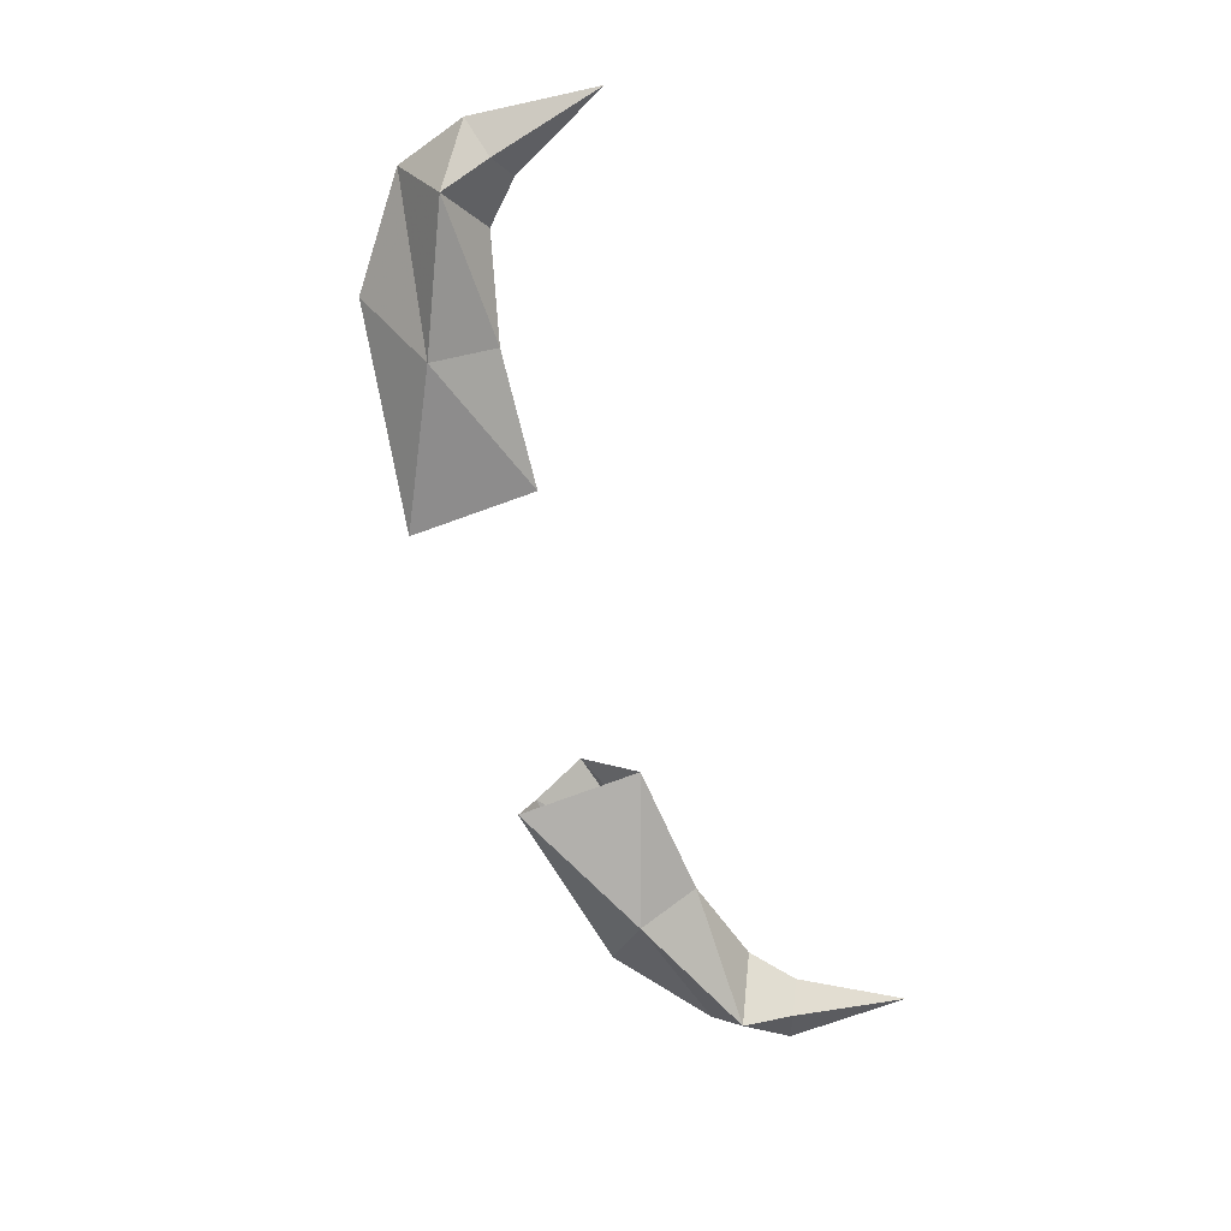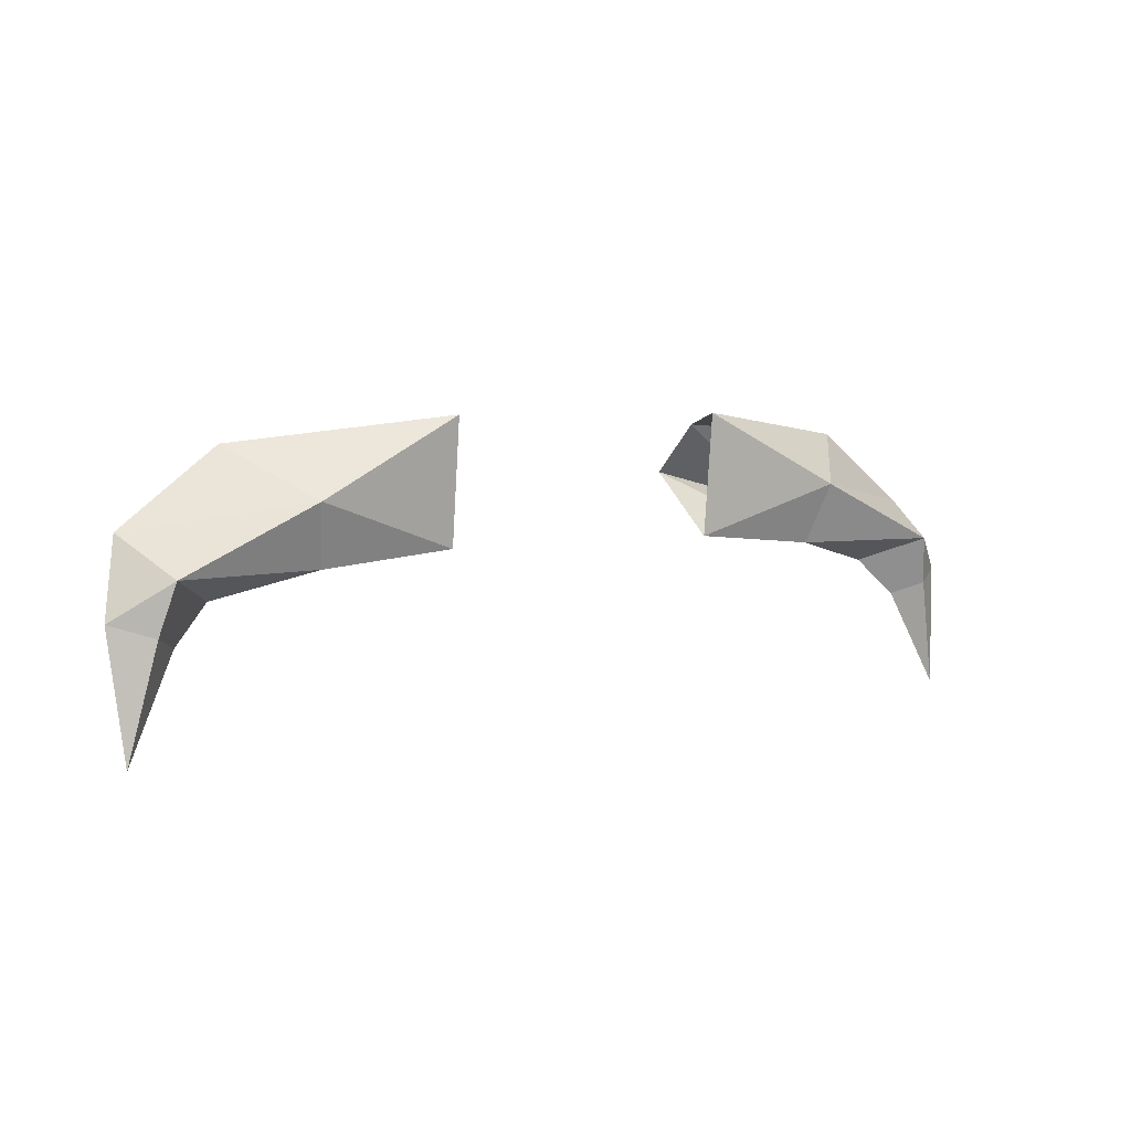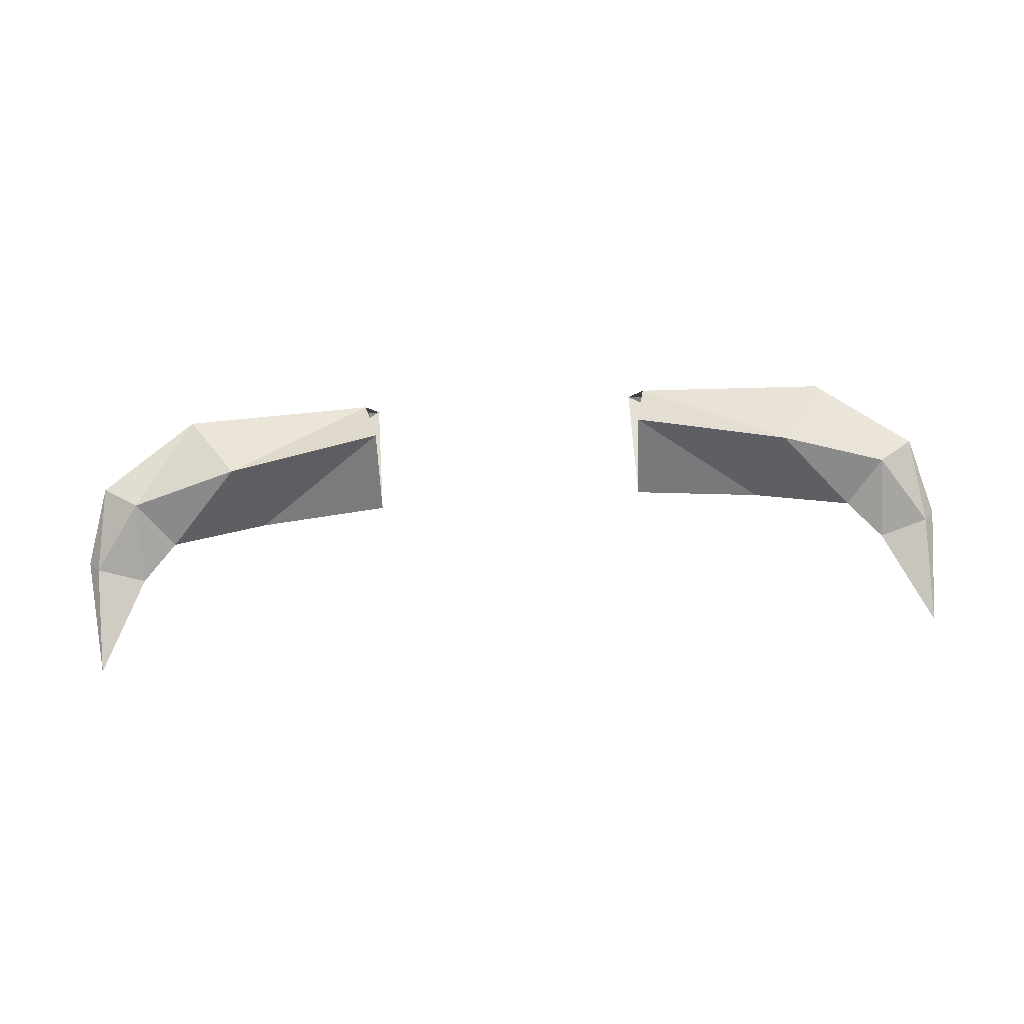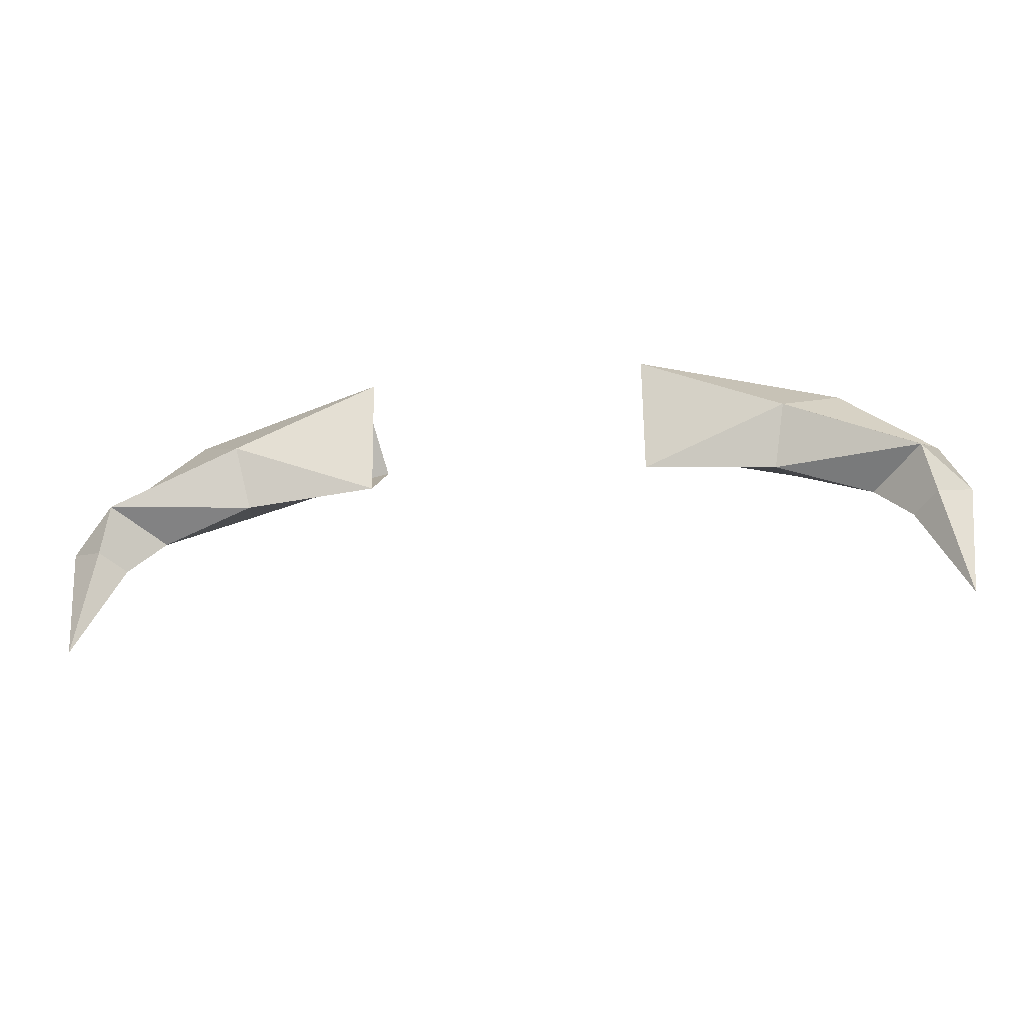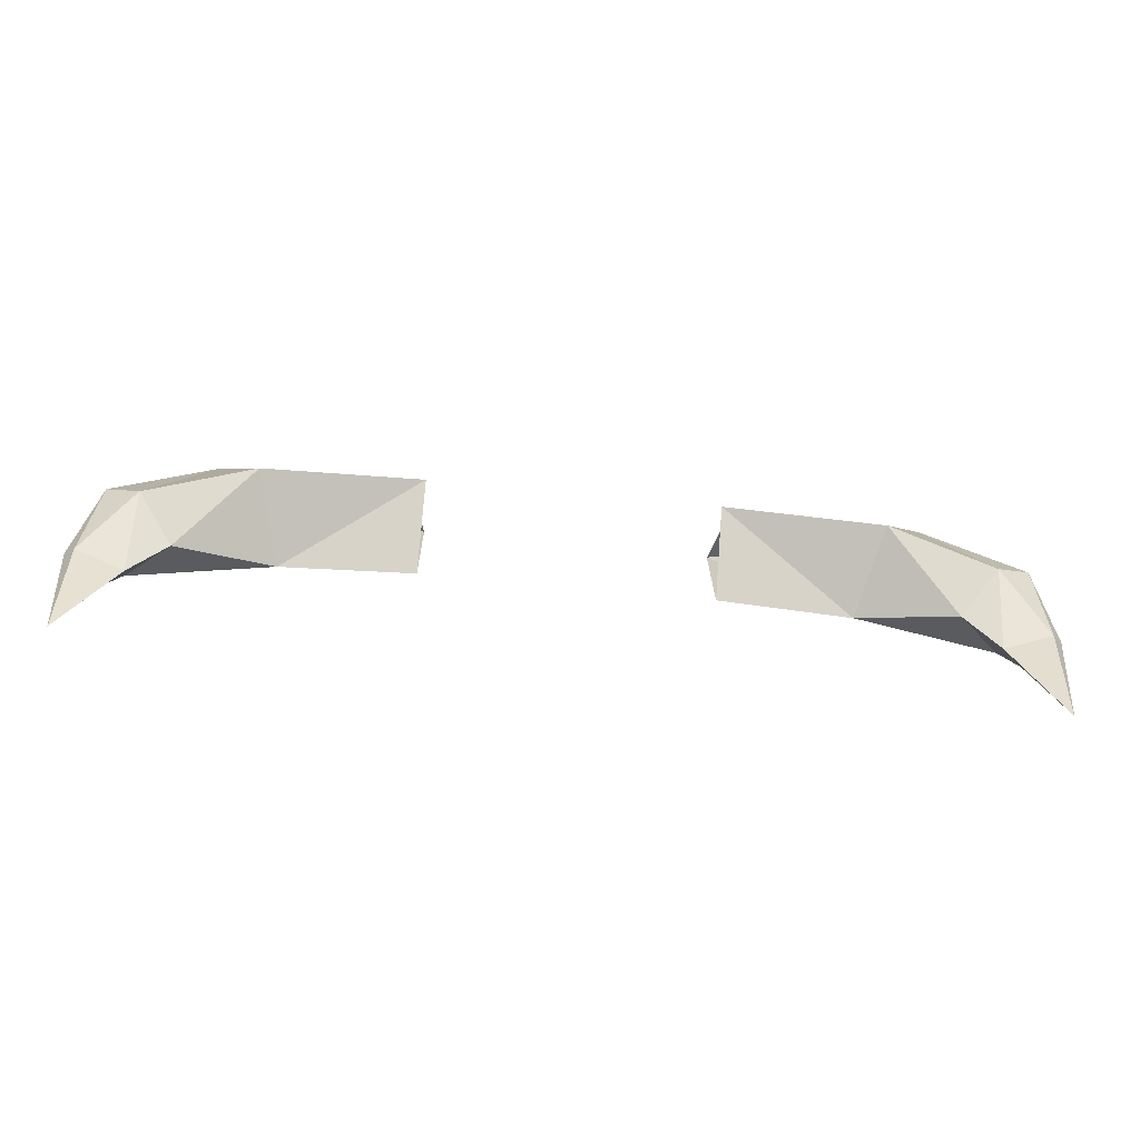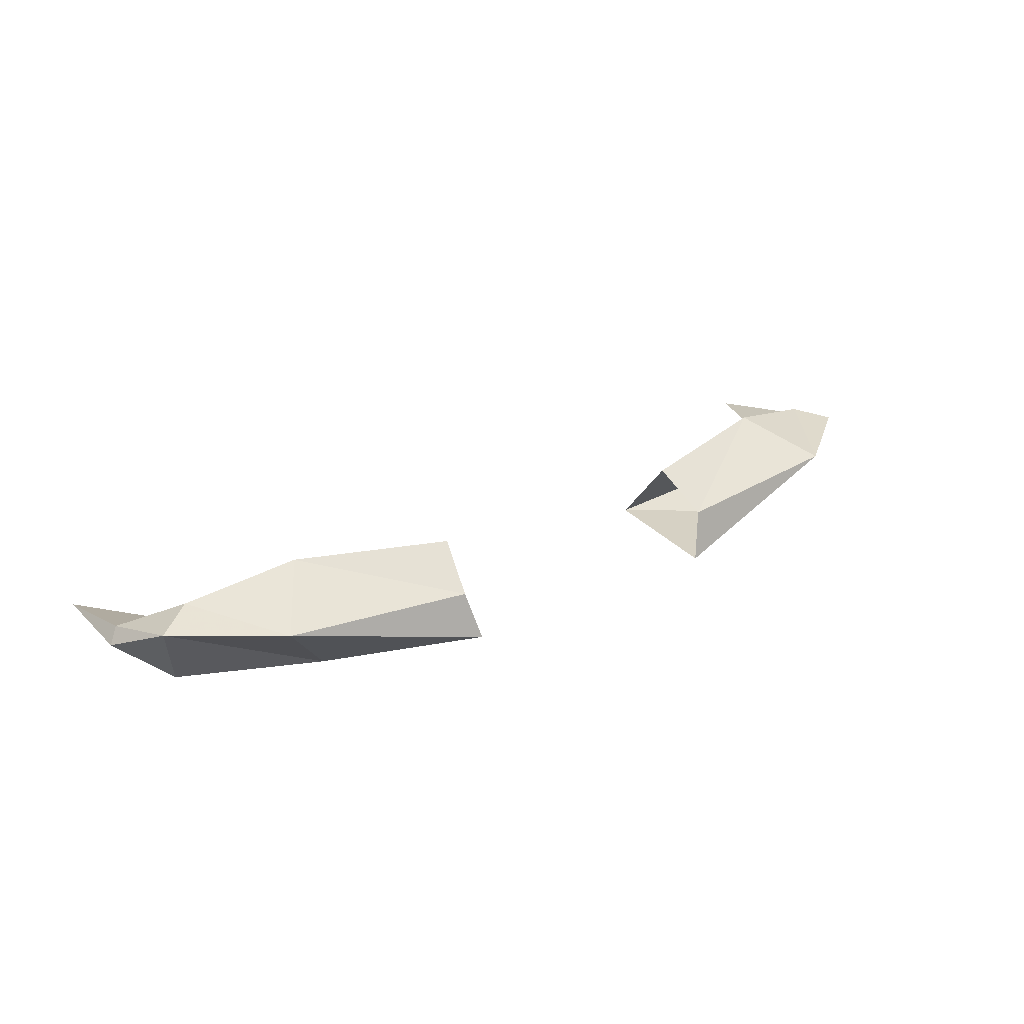
<metadata>
{"format":"obj","ext":"obj","renderer":"f3d","projection":"perspective","resolution":1024,"background":"white","views":[{"elev":-69.3,"azim":-71.4,"up":"+Z"},{"elev":4.9,"azim":145.0,"up":"+Y"},{"elev":71.9,"azim":-3.7,"up":"+Z"},{"elev":-29.5,"azim":-171.3,"up":"+Y"},{"elev":-64.0,"azim":-5.7,"up":"+Y"},{"elev":26.0,"azim":143.5,"up":"+Z"}]}
</metadata>
<code>
o item/warrior_helm/male
v 24 -185 -10
v 23 -190 -8
v 12 -189 -8
v 12 -179 -9
v 29 -181 -4
v 37 -187 -4
v 35 -190 -10
v 31 -192 -6
v 25 -187 -1
v 12 -184 -2
v 13 -180 -5
v 34 -189 -3
v 34 -195 -7
v 38 -194 -6
v 39 -193 -7
v 36 -194 -9
v 38 -203 -8
v -12 -189 -8
v -23 -190 -8
v -24 -185 -10
v -12 -179 -9
v -29 -181 -4
v -13 -180 -5
v -25 -187 -1
v -12 -184 -2
v -31 -192 -6
v -35 -190 -10
v -37 -187 -4
v -34 -189 -3
v -34 -195 -7
v -36 -194 -9
v -39 -193 -7
v -38 -194 -6
v -38 -203 -8
f 1 2 3
f 1 3 4
f 1 4 5
f 1 5 6
f 1 6 7
f 1 7 2
f 2 7 8
f 2 8 9
f 2 9 10
f 2 10 3
f 9 5 11
f 9 11 10
f 5 4 11
f 12 6 5
f 12 5 9
f 12 9 8
f 12 8 13
f 12 13 14
f 12 14 6
f 6 14 15
f 6 15 7
f 7 15 16
f 7 16 8
f 8 16 13
f 13 16 17
f 13 17 14
f 14 17 15
f 15 17 16
f 18 19 20
f 18 20 21
f 21 20 22
f 21 22 23
f 23 22 24
f 23 24 25
f 25 24 19
f 25 19 18
f 19 26 27
f 19 27 20
f 20 27 28
f 20 28 22
f 22 28 29
f 22 29 24
f 24 29 26
f 24 26 19
f 26 30 31
f 26 31 27
f 27 31 32
f 27 32 28
f 28 32 33
f 28 33 29
f 29 33 30
f 29 30 26
f 31 34 32
f 32 34 33
f 33 34 30
f 30 34 31

</code>
